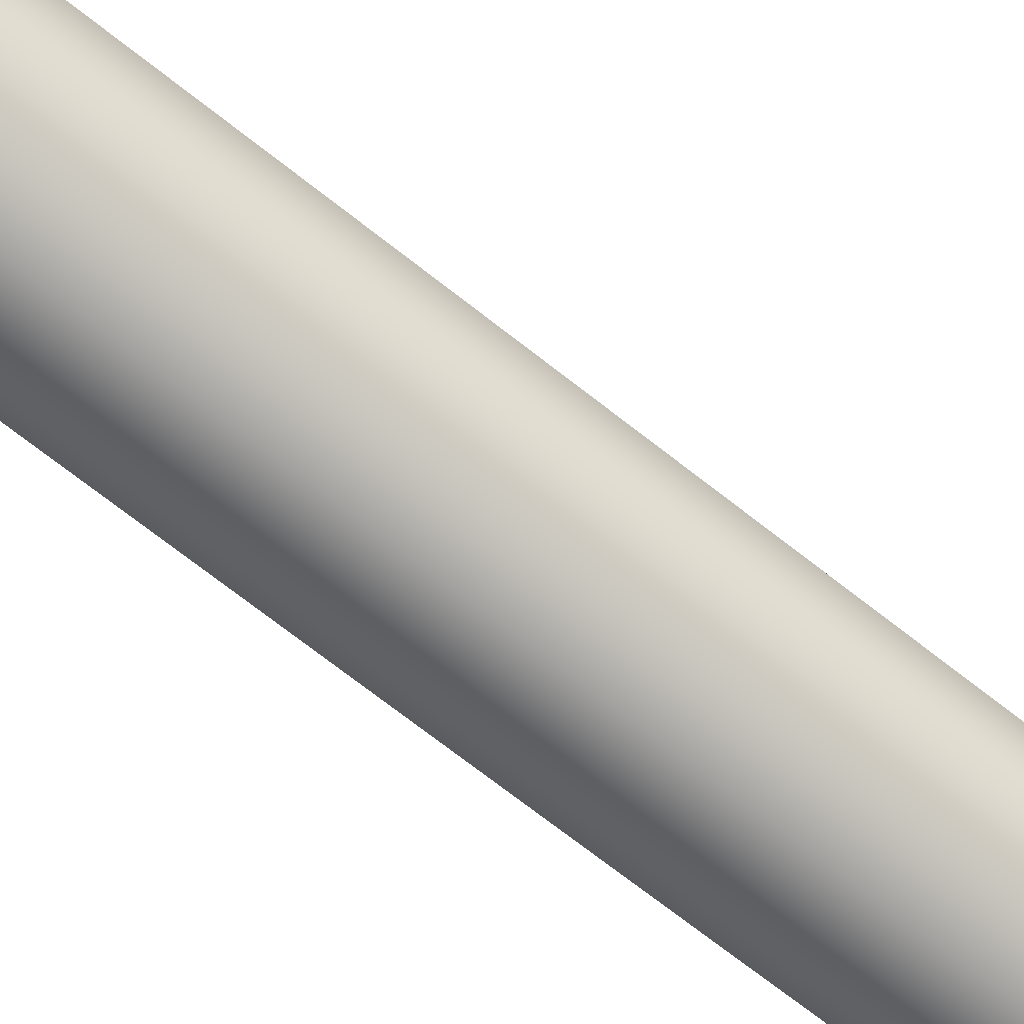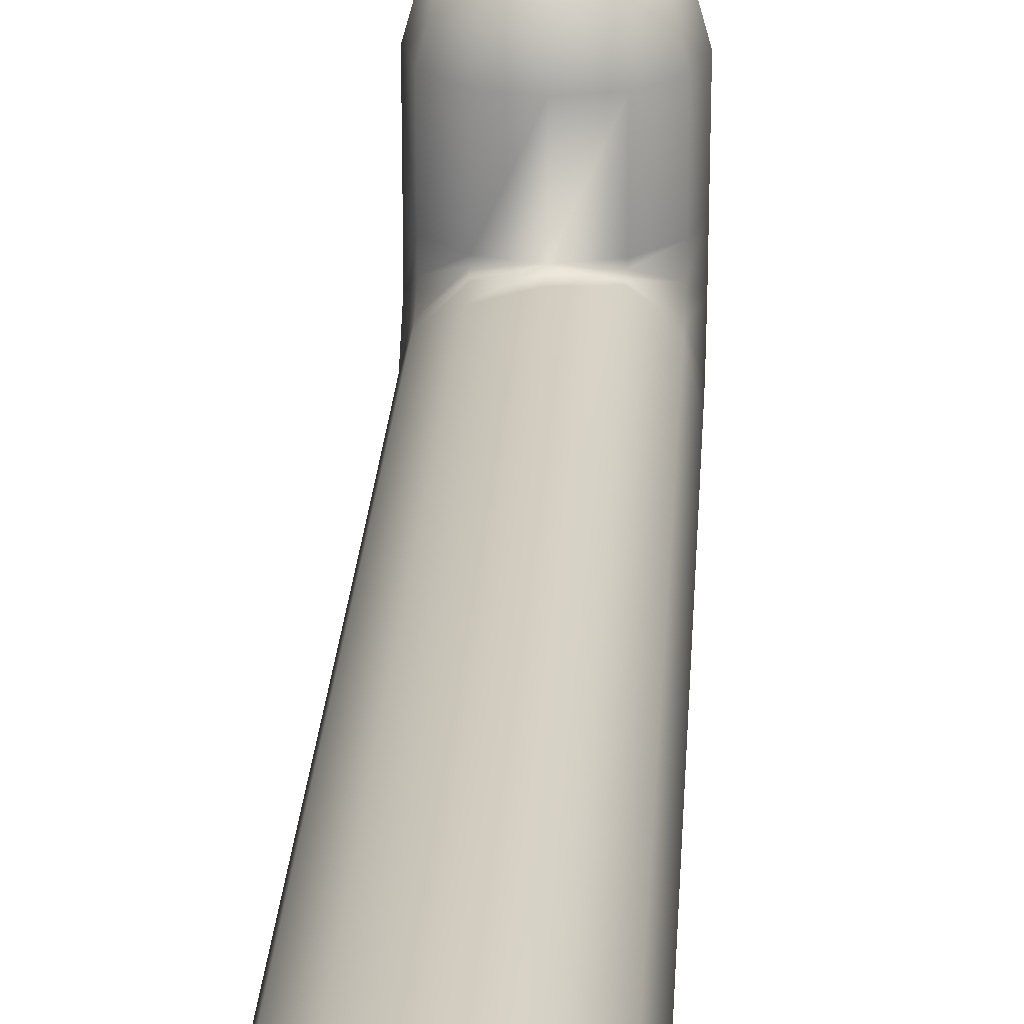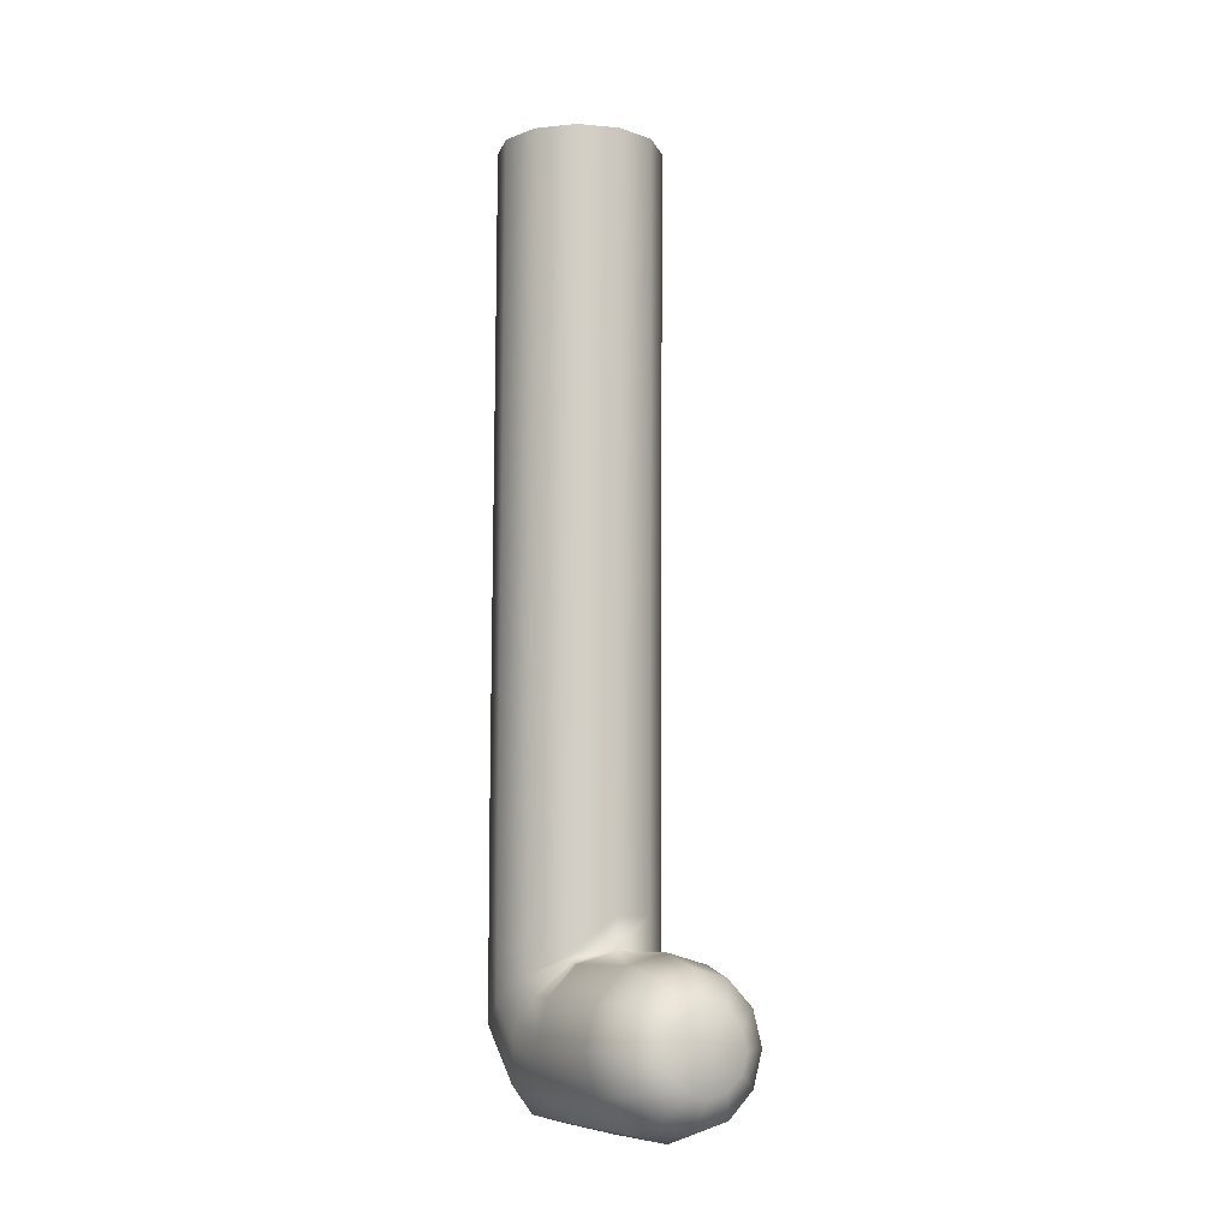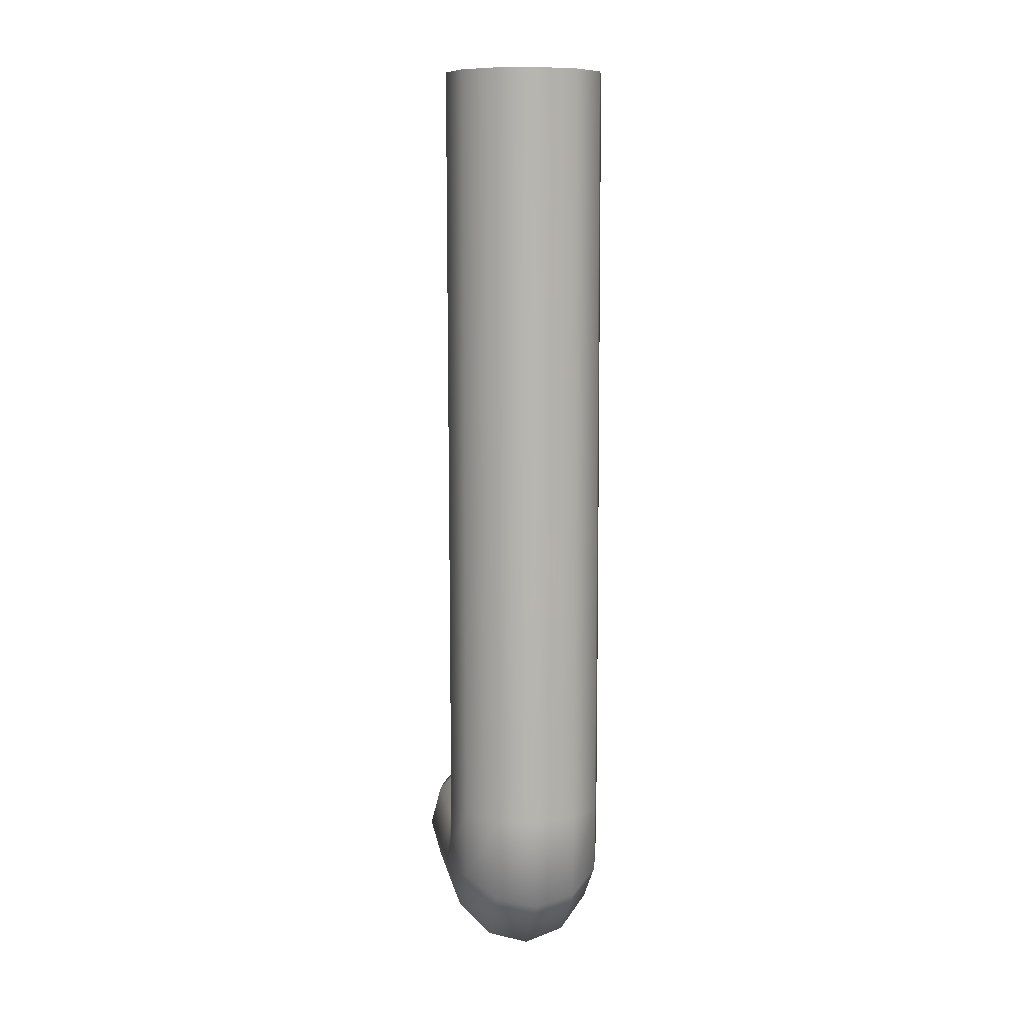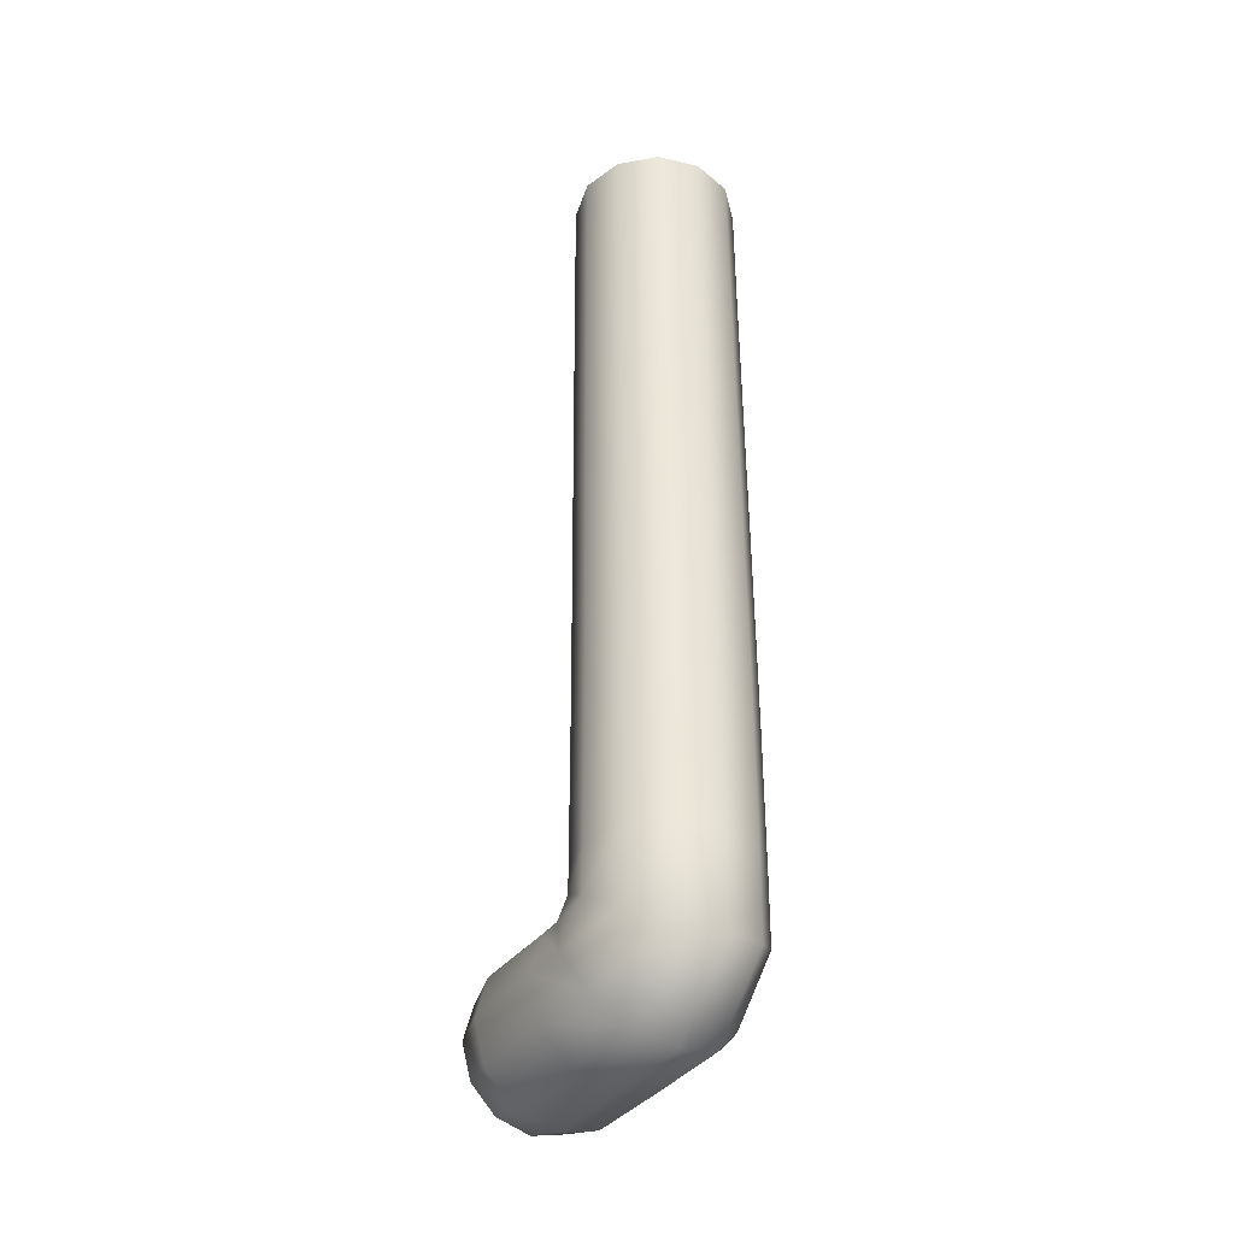
<metadata>
{"format":"obj","ext":"obj","renderer":"f3d","projection":"perspective","resolution":1024,"background":"white","views":[{"elev":-72.1,"azim":-127.9,"up":"+Z"},{"elev":24.0,"azim":-176.6,"up":"+Z"},{"elev":-8.1,"azim":-29.0,"up":"+Y"},{"elev":9.6,"azim":170.1,"up":"+Y"},{"elev":-36.7,"azim":147.9,"up":"+Y"}]}
</metadata>
<code>
v  0.0158 -1.165 0.1204
v  -0.0442 -1.164 0.1043
v  -0.0442 -1.174 0.1044
v  0.0758 -1.164 0.1043
v  0.0758 -1.174 0.1044
v  -0.0442 -1.18 0.1111
v  0.0758 -1.18 0.1111
v  -0.0442 -1.181 0.1203
v  0.0758 -1.181 0.1203
v  0.0444 -1.334 0.3519
v  -0.0129 -1.334 0.3519
v  0.0158 -1.342 0.3519
v  -0.0129 -1.235 0.3524
v  0.0444 -1.235 0.3524
v  0.0158 -1.227 0.3524
v  -0.0881 -0.0167 -0.0515
v  -0.0881 -0.117 -0.0518
v  -0.1042 -0.1174 0.0082
v  -0.1042 -0.0167 0.0085
v  -0.0442 -0.0167 -0.0954
v  -0.0442 -0.1168 -0.0958
v  0.0158 -0.0167 -0.1115
v  0.0158 -0.1167 -0.1118
v  0.0758 -0.0167 -0.0954
v  0.0758 -0.1168 -0.0958
v  0.1197 -0.0167 -0.0515
v  0.1197 -0.117 -0.0518
v  0.1358 -0.0167 0.0085
v  0.1358 -0.1174 0.0082
v  0.1197 -0.0167 0.0685
v  0.1197 -0.1177 0.0682
v  0.0758 -0.0167 0.1124
v  0.0758 -0.118 0.1121
v  0.0158 -0.0167 0.1285
v  0.0158 -0.1181 0.1282
v  -0.0442 -0.0167 0.1124
v  -0.0442 -0.118 0.1121
v  -0.0881 -0.0167 0.0685
v  -0.0881 -0.1177 0.0682
v  -0.0881 -0.24 -0.0528
v  -0.1042 -0.2405 0.0072
v  -0.0442 -0.2396 -0.0967
v  0.0158 -0.2395 -0.1128
v  0.0758 -0.2396 -0.0967
v  0.1197 -0.24 -0.0528
v  0.1358 -0.2405 0.0072
v  0.1197 -0.2411 0.0672
v  0.0758 -0.2414 0.1111
v  0.0158 -0.2416 0.1272
v  -0.0442 -0.2414 0.1111
v  -0.0881 -0.2411 0.0672
v  -0.0881 -0.3792 -0.0542
v  -0.1042 -0.3798 0.0058
v  -0.0442 -0.3787 -0.0981
v  0.0158 -0.3785 -0.1142
v  0.0758 -0.3787 -0.0981
v  0.1197 -0.3792 -0.0542
v  0.1358 -0.3798 0.0058
v  0.1197 -0.3804 0.0658
v  0.0758 -0.3808 0.1097
v  0.0158 -0.381 0.1258
v  -0.0442 -0.3808 0.1097
v  -0.0881 -0.3804 0.0658
v  -0.0881 -0.528 -0.0557
v  -0.1042 -0.5287 0.0043
v  -0.0442 -0.5276 -0.0997
v  0.0158 -0.5274 -0.1157
v  0.0758 -0.5276 -0.0997
v  0.1197 -0.528 -0.0557
v  0.1358 -0.5287 0.0043
v  0.1197 -0.5293 0.0643
v  0.0758 -0.5297 0.1082
v  0.0158 -0.5299 0.1243
v  -0.0442 -0.5297 0.1082
v  -0.0881 -0.5293 0.0643
v  -0.0881 -0.6802 -0.0573
v  -0.1042 -0.6808 0.0027
v  -0.0442 -0.6798 -0.1012
v  0.0158 -0.6796 -0.1173
v  0.0758 -0.6798 -0.1012
v  0.1197 -0.6802 -0.0573
v  0.1358 -0.6808 0.0027
v  0.1197 -0.6814 0.0627
v  0.0758 -0.6818 0.1066
v  0.0158 -0.682 0.1227
v  -0.0442 -0.6818 0.1066
v  -0.0881 -0.6814 0.0627
v  -0.0881 -0.8293 -0.0587
v  -0.1042 -0.8297 0.0013
v  -0.0442 -0.8289 -0.1026
v  0.0158 -0.8288 -0.1187
v  0.0758 -0.8289 -0.1026
v  0.1197 -0.8293 -0.0587
v  0.1358 -0.8297 0.0013
v  0.1197 -0.8302 0.0613
v  0.0758 -0.8306 0.1053
v  0.0158 -0.8307 0.1213
v  -0.0442 -0.8306 0.1053
v  -0.0881 -0.8302 0.0613
v  -0.0881 -0.9688 -0.0596
v  -0.1042 -0.9691 0.0004
v  -0.0442 -0.9686 -0.1036
v  0.0158 -0.9685 -0.1196
v  0.0758 -0.9686 -0.1036
v  0.1197 -0.9688 -0.0596
v  0.1358 -0.9691 0.0004
v  0.1197 -0.9694 0.0604
v  0.0758 -0.9696 0.1043
v  0.0158 -0.9697 0.1204
v  -0.0442 -0.9696 0.1043
v  -0.0881 -0.9694 0.0604
v  -0.0442 -1.021 0.1043
v  0.0158 -1.021 0.1204
v  0.1197 -1.02 -0.0596
v  0.0758 -1.02 -0.1036
v  0.1197 -1.021 0.0604
v  0.1358 -1.02 0.0004
v  -0.0442 -1.02 -0.1036
v  -0.0881 -1.02 -0.0596
v  -0.1042 -1.02 0.0004
v  0.0758 -1.021 0.1043
v  0.0158 -1.02 -0.1196
v  -0.0881 -1.021 0.0604
v  0.1197 -1.069 0.0604
v  0.1358 -1.068 0.0004
v  0.0758 -1.068 -0.1036
v  0.0158 -1.068 -0.1196
v  -0.0881 -1.069 0.0604
v  -0.0442 -1.069 0.1043
v  -0.0881 -1.068 -0.0596
v  -0.1042 -1.068 0.0004
v  0.0758 -1.069 0.1043
v  0.1197 -1.068 -0.0596
v  -0.0442 -1.068 -0.1036
v  0.0158 -1.069 0.1204
v  0.1197 -1.116 0.0604
v  0.1358 -1.116 0.0004
v  0.0758 -1.115 -0.1036
v  0.0158 -1.115 -0.1196
v  -0.0881 -1.116 0.0604
v  -0.0442 -1.117 0.1043
v  -0.0881 -1.116 -0.0596
v  -0.1042 -1.116 0.0004
v  0.0758 -1.117 0.1043
v  0.1197 -1.116 -0.0596
v  -0.0442 -1.115 -0.1036
v  0.0158 -1.117 0.1204
v  0.1197 -1.164 0.0604
v  0.1358 -1.164 0.0004
v  0.0758 -1.163 -0.1036
v  0.0158 -1.163 -0.1196
v  -0.0881 -1.164 0.0604
v  -0.0881 -1.164 -0.0596
v  -0.1042 -1.164 0.0004
v  0.1197 -1.164 -0.0596
v  -0.0442 -1.163 -0.1036
v  0.0158 -1.301 -0.1185
v  -0.0442 -1.292 -0.1025
v  0.1197 -1.199 0.0606
v  0.1358 -1.233 0.0009
v  0.0758 -1.292 -0.1025
v  -0.0881 -1.199 0.0606
v  -0.0881 -1.267 -0.0588
v  -0.1042 -1.233 0.0009
v  0.1197 -1.267 -0.0588
v  0.0158 -1.402 -0.0183
v  -0.0442 -1.386 -0.009
v  0.1197 -1.224 0.0857
v  0.1358 -1.283 0.051
v  0.0758 -1.386 -0.009
v  -0.0881 -1.224 0.0857
v  -0.0881 -1.343 0.0163
v  -0.1042 -1.283 0.051
v  0.1197 -1.343 0.0163
v  0.1358 -1.284 0.1198
v  0.1197 -1.345 0.1195
v  0.0158 -1.405 0.1192
v  -0.0442 -1.388 0.1193
v  0.1197 -1.224 0.1201
v  0.0758 -1.388 0.1193
v  -0.0881 -1.224 0.1201
v  -0.0881 -1.345 0.1195
v  -0.1042 -1.284 0.1198
v  0.1358 -1.284 0.2531
v  0.1197 -1.345 0.2528
v  0.0158 -1.405 0.2525
v  -0.0442 -1.388 0.2525
v  -0.0442 -1.181 0.2536
v  0.0158 -1.165 0.2537
v  0.1197 -1.224 0.2534
v  0.0758 -1.388 0.2525
v  -0.0881 -1.224 0.2534
v  -0.0881 -1.345 0.2528
v  -0.1042 -1.284 0.2531
v  0.0758 -1.181 0.2536
v  0.0158 -1.183 0.3185
v  0.0666 -1.196 0.3184
v  0.1173 -1.284 0.318
v  0.1037 -1.335 0.3177
v  0.0158 -1.386 0.3175
v  -0.035 -1.372 0.3176
v  -0.035 -1.196 0.3184
v  0.1037 -1.234 0.3182
v  0.0666 -1.372 0.3176
v  -0.0721 -1.234 0.3182
v  -0.0721 -1.335 0.3177
v  -0.0857 -1.284 0.318
v  -0.0338 -1.313 0.352
v  0.0731 -1.284 0.3522
v  0.0654 -1.313 0.352
v  0.0654 -1.256 0.3523
v  -0.0338 -1.256 0.3523
v  -0.0415 -1.284 0.3522
o piernaIzq
g piernaIzq
f 1 2 3
f 4 1 5
f 1 3 6
f 5 1 7
f 1 6 8
f 7 1 9
f 10 11 12
f 13 14 15
f 16 17 18
f 16 18 19
f 20 21 17
f 20 17 16
f 22 23 21
f 22 21 20
f 24 25 23
f 24 23 22
f 26 27 25
f 26 25 24
f 28 29 27
f 28 27 26
f 30 31 29
f 30 29 28
f 32 33 31
f 32 31 30
f 34 35 33
f 34 33 32
f 36 37 35
f 36 35 34
f 38 39 37
f 38 37 36
f 19 18 39
f 19 39 38
f 17 40 41
f 17 41 18
f 21 42 40
f 21 40 17
f 23 43 42
f 23 42 21
f 25 44 43
f 25 43 23
f 27 45 44
f 27 44 25
f 29 46 45
f 29 45 27
f 31 47 46
f 31 46 29
f 33 48 47
f 33 47 31
f 35 49 48
f 35 48 33
f 37 50 49
f 37 49 35
f 39 51 50
f 39 50 37
f 18 41 51
f 18 51 39
f 40 52 53
f 40 53 41
f 42 54 52
f 42 52 40
f 43 55 54
f 43 54 42
f 44 56 55
f 44 55 43
f 45 57 56
f 45 56 44
f 46 58 57
f 46 57 45
f 47 59 58
f 47 58 46
f 48 60 59
f 48 59 47
f 49 61 60
f 49 60 48
f 50 62 61
f 50 61 49
f 51 63 62
f 51 62 50
f 41 53 63
f 41 63 51
f 52 64 65
f 52 65 53
f 54 66 64
f 54 64 52
f 55 67 66
f 55 66 54
f 56 68 67
f 56 67 55
f 57 69 68
f 57 68 56
f 58 70 69
f 58 69 57
f 59 71 70
f 59 70 58
f 60 72 71
f 60 71 59
f 61 73 72
f 61 72 60
f 62 74 73
f 62 73 61
f 63 75 74
f 63 74 62
f 53 65 75
f 53 75 63
f 64 76 77
f 64 77 65
f 66 78 76
f 66 76 64
f 67 79 78
f 67 78 66
f 68 80 79
f 68 79 67
f 69 81 80
f 69 80 68
f 70 82 81
f 70 81 69
f 71 83 82
f 71 82 70
f 72 84 83
f 72 83 71
f 73 85 84
f 73 84 72
f 74 86 85
f 74 85 73
f 75 87 86
f 75 86 74
f 65 77 87
f 65 87 75
f 76 88 89
f 76 89 77
f 78 90 88
f 78 88 76
f 79 91 90
f 79 90 78
f 80 92 91
f 80 91 79
f 81 93 92
f 81 92 80
f 82 94 93
f 82 93 81
f 83 95 94
f 83 94 82
f 84 96 95
f 84 95 83
f 85 97 96
f 85 96 84
f 86 98 97
f 86 97 85
f 87 99 98
f 87 98 86
f 77 89 99
f 77 99 87
f 88 100 101
f 88 101 89
f 90 102 100
f 90 100 88
f 91 103 102
f 91 102 90
f 92 104 103
f 92 103 91
f 93 105 104
f 93 104 92
f 94 106 105
f 94 105 93
f 95 107 106
f 95 106 94
f 96 108 107
f 96 107 95
f 97 109 108
f 97 108 96
f 98 110 109
f 98 109 97
f 99 111 110
f 99 110 98
f 89 101 111
f 89 111 99
f 109 110 112
f 109 112 113
f 104 105 114
f 104 114 115
f 106 107 116
f 106 116 117
f 100 102 118
f 100 118 119
f 101 100 119
f 101 119 120
f 108 109 113
f 108 113 121
f 103 104 115
f 103 115 122
f 110 111 123
f 110 123 112
f 105 106 117
f 105 117 114
f 107 108 121
f 107 121 116
f 111 101 120
f 111 120 123
f 102 103 122
f 102 122 118
f 117 116 124
f 117 124 125
f 122 115 126
f 122 126 127
f 112 123 128
f 112 128 129
f 120 119 130
f 120 130 131
f 116 121 132
f 116 132 124
f 115 114 133
f 115 133 126
f 123 120 131
f 123 131 128
f 119 118 134
f 119 134 130
f 121 113 135
f 121 135 132
f 114 117 125
f 114 125 133
f 118 122 127
f 118 127 134
f 113 112 129
f 113 129 135
f 125 124 136
f 125 136 137
f 127 126 138
f 127 138 139
f 129 128 140
f 129 140 141
f 131 130 142
f 131 142 143
f 124 132 144
f 124 144 136
f 126 133 145
f 126 145 138
f 128 131 143
f 128 143 140
f 130 134 146
f 130 146 142
f 132 135 147
f 132 147 144
f 133 125 137
f 133 137 145
f 134 127 139
f 134 139 146
f 135 129 141
f 135 141 147
f 147 141 2
f 147 2 1
f 137 136 148
f 137 148 149
f 139 138 150
f 139 150 151
f 141 140 152
f 141 152 2
f 143 142 153
f 143 153 154
f 136 144 4
f 136 4 148
f 138 145 155
f 138 155 150
f 140 143 154
f 140 154 152
f 142 146 156
f 142 156 153
f 144 147 1
f 144 1 4
f 145 137 149
f 145 149 155
f 146 139 151
f 146 151 156
f 156 151 157
f 156 157 158
f 149 148 159
f 149 159 160
f 151 150 161
f 151 161 157
f 2 152 162
f 2 162 3
f 154 153 163
f 154 163 164
f 148 4 5
f 148 5 159
f 150 155 165
f 150 165 161
f 152 154 164
f 152 164 162
f 153 156 158
f 153 158 163
f 155 149 160
f 155 160 165
f 158 157 166
f 158 166 167
f 160 159 168
f 160 168 169
f 157 161 170
f 157 170 166
f 3 162 171
f 3 171 6
f 164 163 172
f 164 172 173
f 159 5 7
f 159 7 168
f 161 165 174
f 161 174 170
f 162 164 173
f 162 173 171
f 163 158 167
f 163 167 172
f 165 160 169
f 165 169 174
f 174 169 175
f 174 175 176
f 167 166 177
f 167 177 178
f 169 168 179
f 169 179 175
f 166 170 180
f 166 180 177
f 6 171 181
f 6 181 8
f 173 172 182
f 173 182 183
f 168 7 9
f 168 9 179
f 170 174 176
f 170 176 180
f 171 173 183
f 171 183 181
f 172 167 178
f 172 178 182
f 176 175 184
f 176 184 185
f 178 177 186
f 178 186 187
f 1 8 188
f 1 188 189
f 175 179 190
f 175 190 184
f 177 180 191
f 177 191 186
f 8 181 192
f 8 192 188
f 183 182 193
f 183 193 194
f 179 9 195
f 179 195 190
f 180 176 185
f 180 185 191
f 181 183 194
f 181 194 192
f 182 178 187
f 182 187 193
f 9 1 189
f 9 189 195
f 195 189 196
f 195 196 197
f 185 184 198
f 185 198 199
f 187 186 200
f 187 200 201
f 189 188 202
f 189 202 196
f 184 190 203
f 184 203 198
f 186 191 204
f 186 204 200
f 188 192 205
f 188 205 202
f 194 193 206
f 194 206 207
f 190 195 197
f 190 197 203
f 191 185 199
f 191 199 204
f 192 194 207
f 192 207 205
f 193 187 201
f 193 201 206
f 206 201 11
f 206 11 208
f 197 196 15
f 197 15 14
f 199 198 209
f 199 209 210
f 201 200 12
f 201 12 11
f 196 202 13
f 196 13 15
f 198 203 211
f 198 211 209
f 200 204 10
f 200 10 12
f 202 205 212
f 202 212 13
f 207 206 208
f 207 208 213
f 203 197 14
f 203 14 211
f 204 199 210
f 204 210 10
f 205 207 213
f 205 213 212
f 209 211 212
f 209 212 213
f 13 212 211
f 13 211 14
f 210 209 213
f 210 213 208
f 10 210 208
f 10 208 11

</code>
